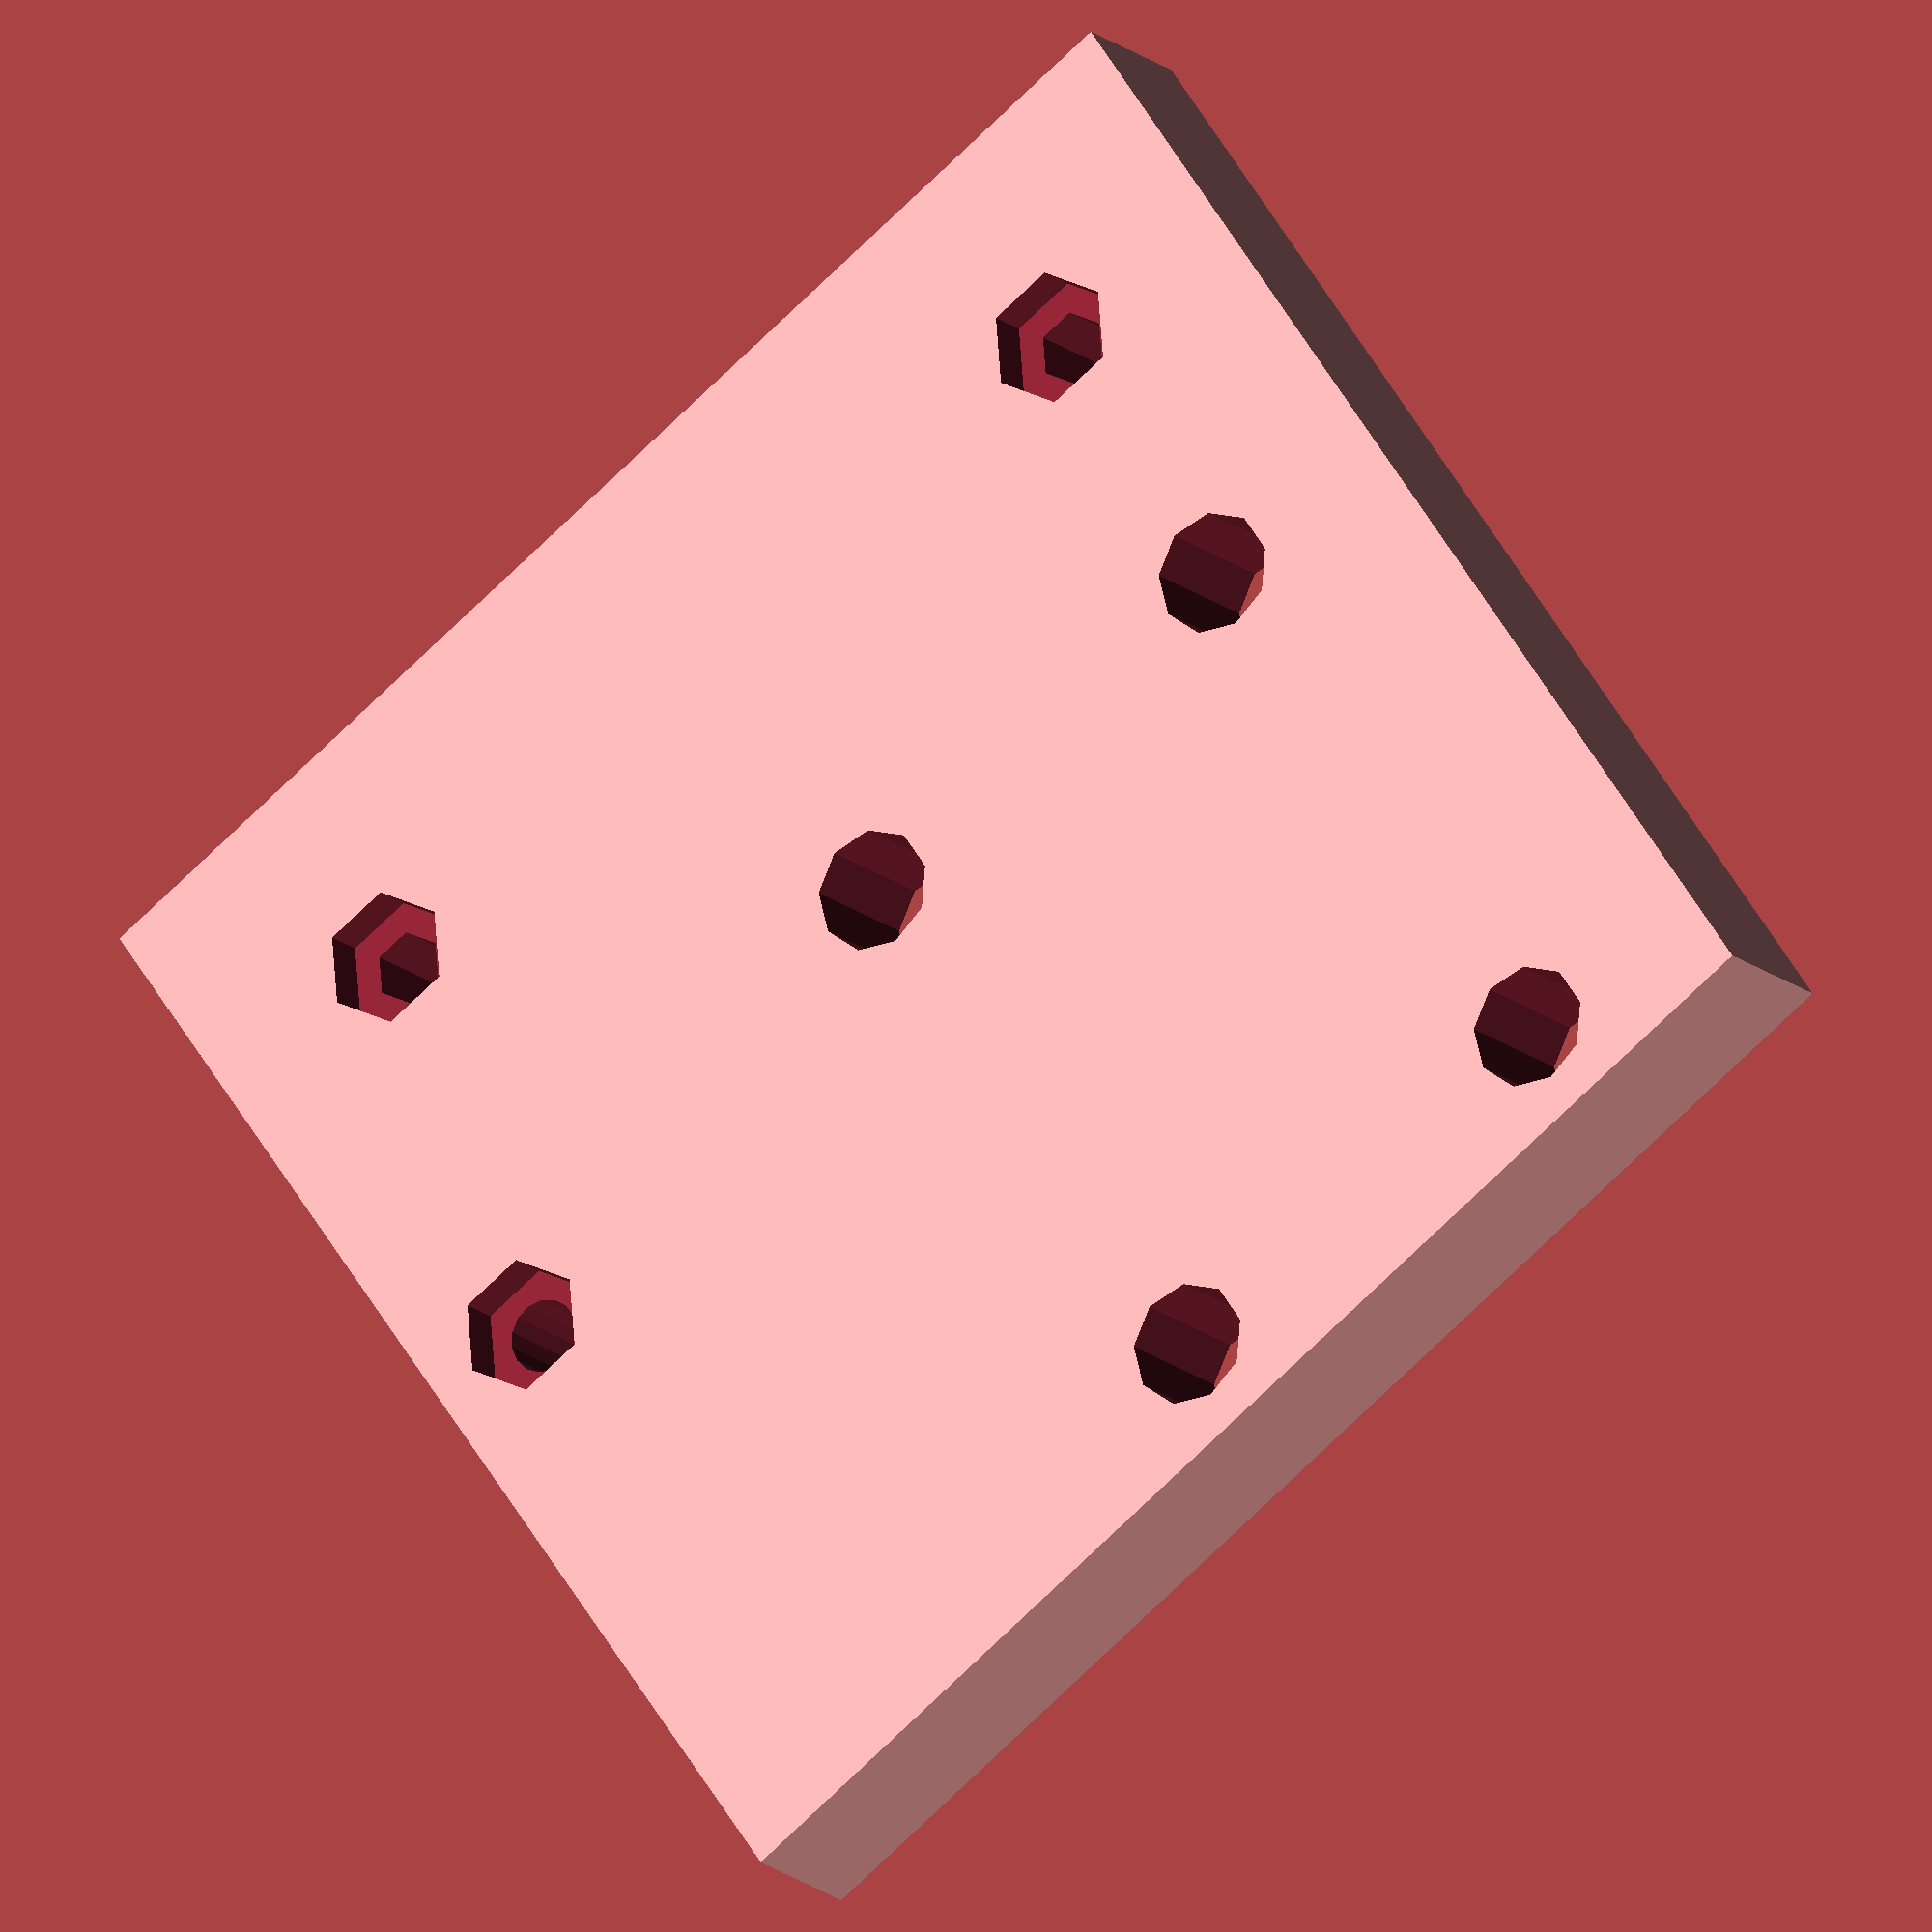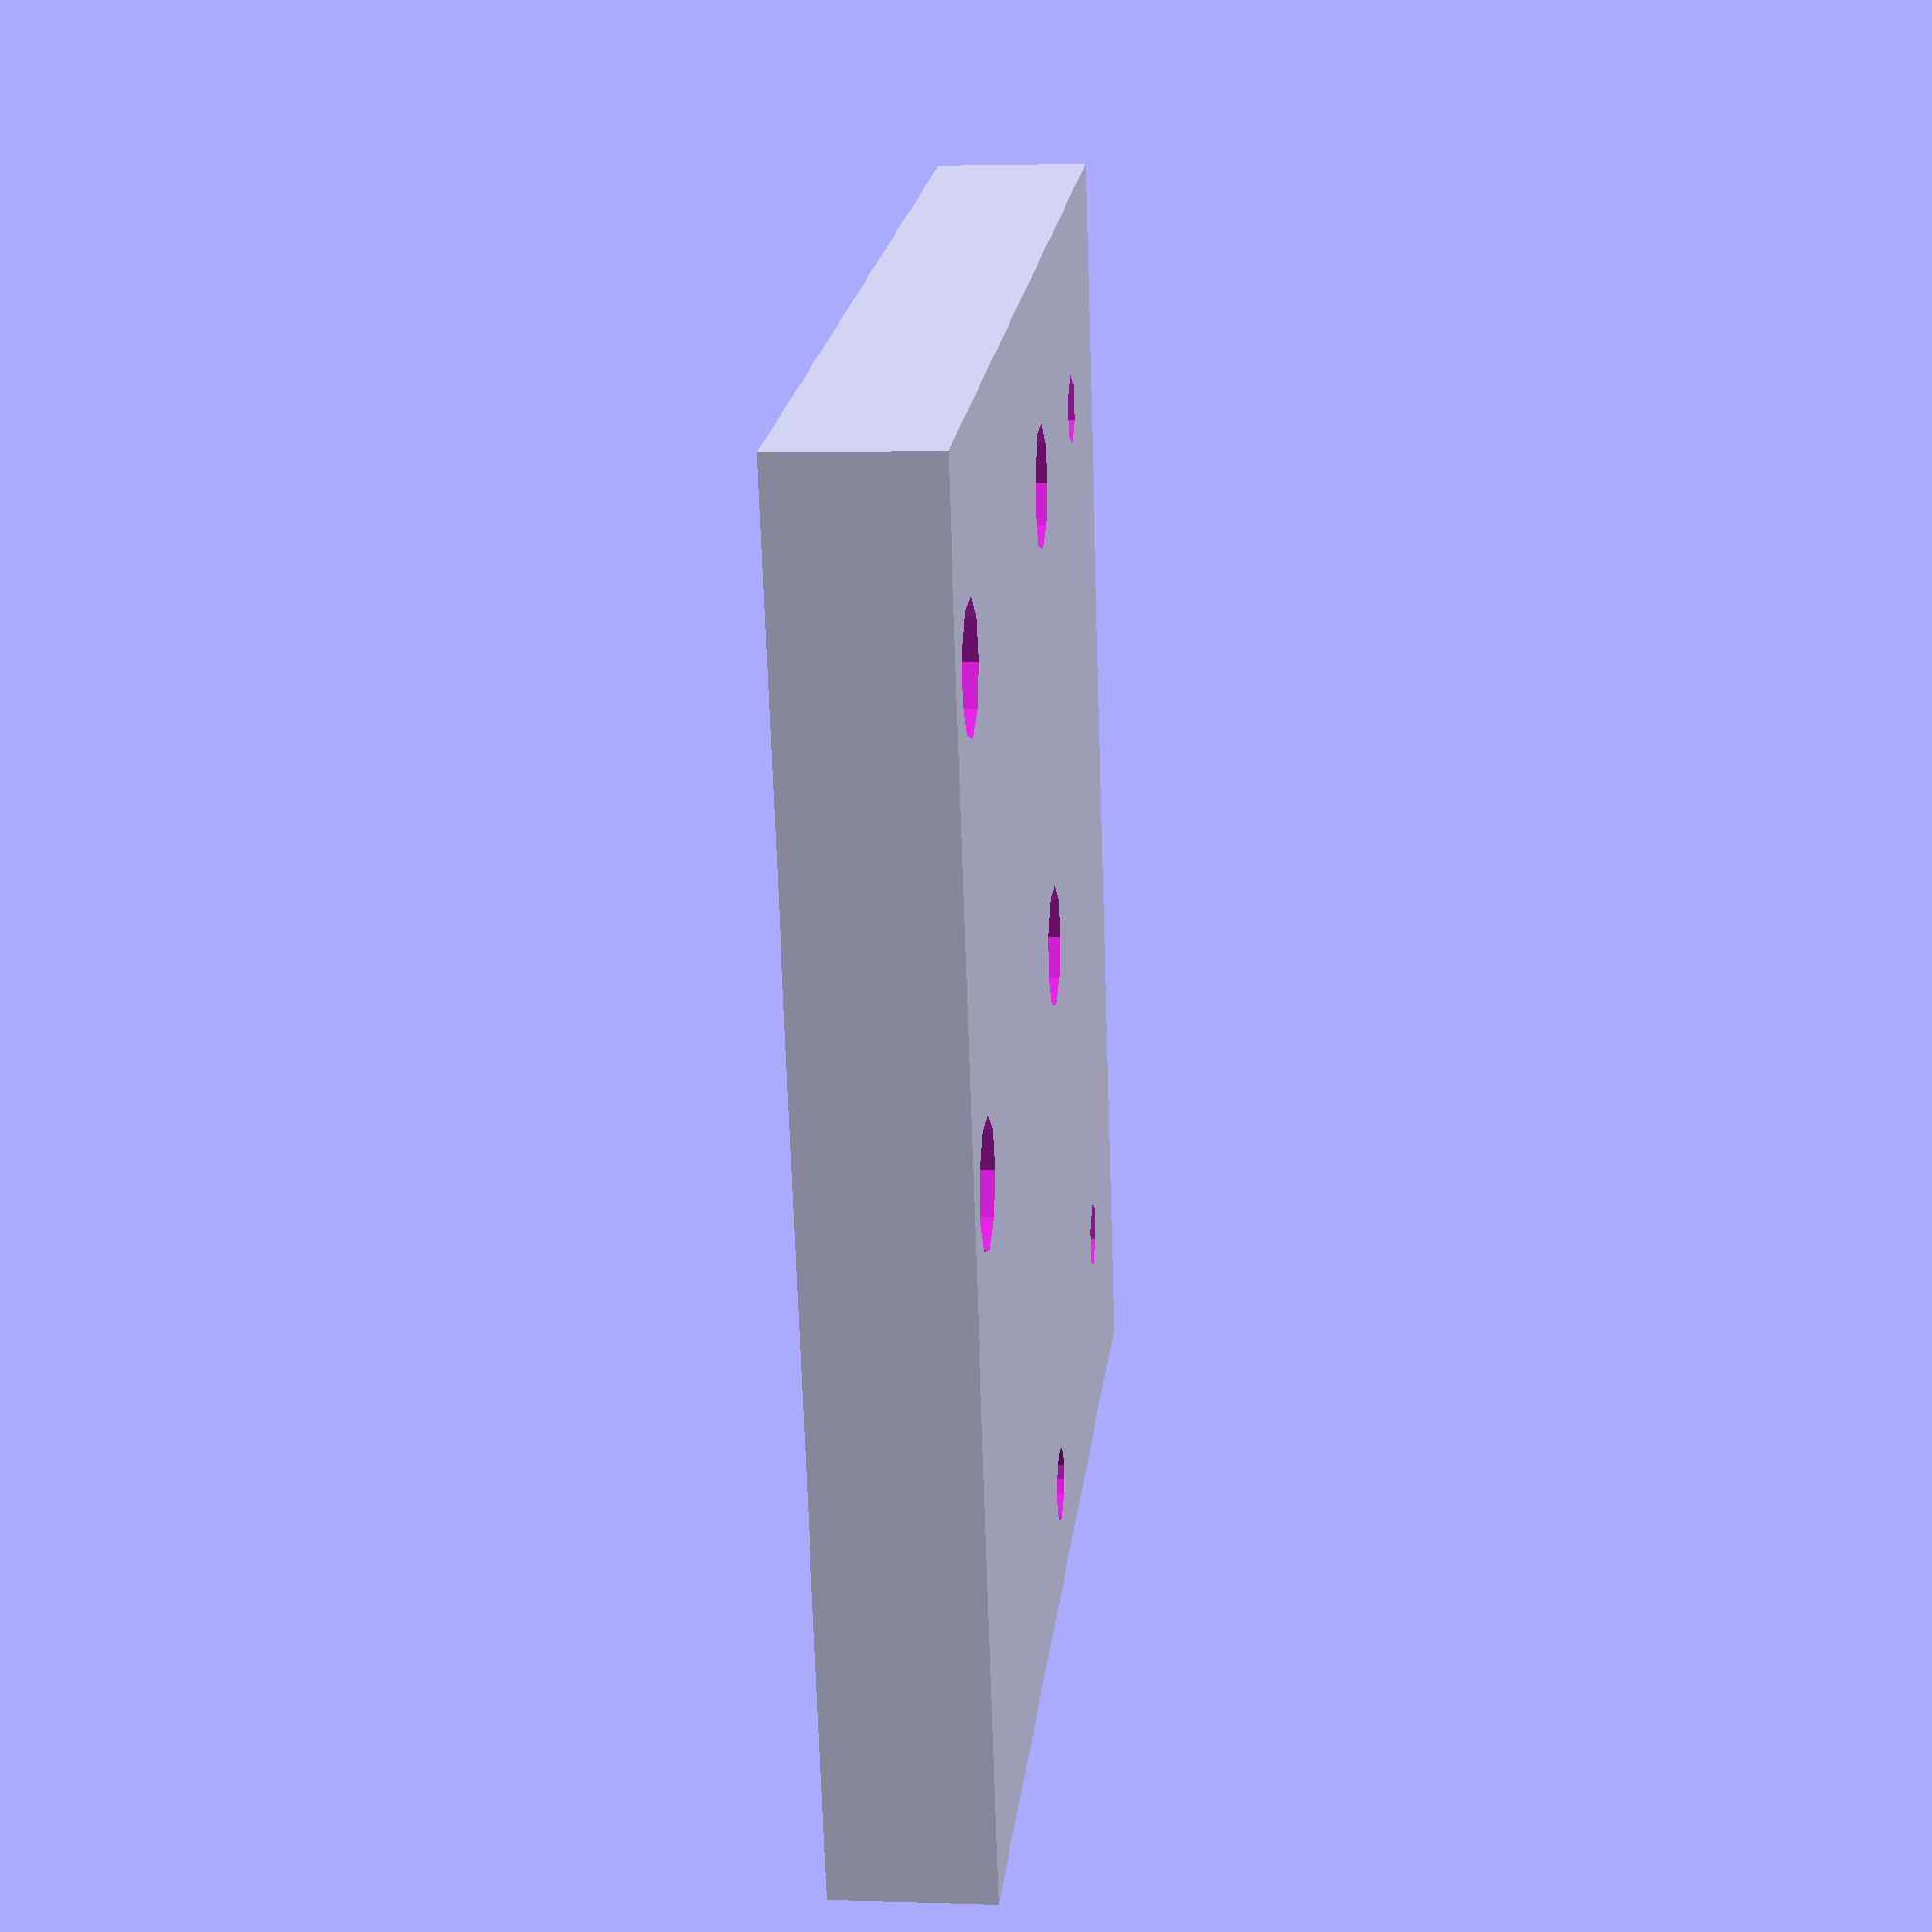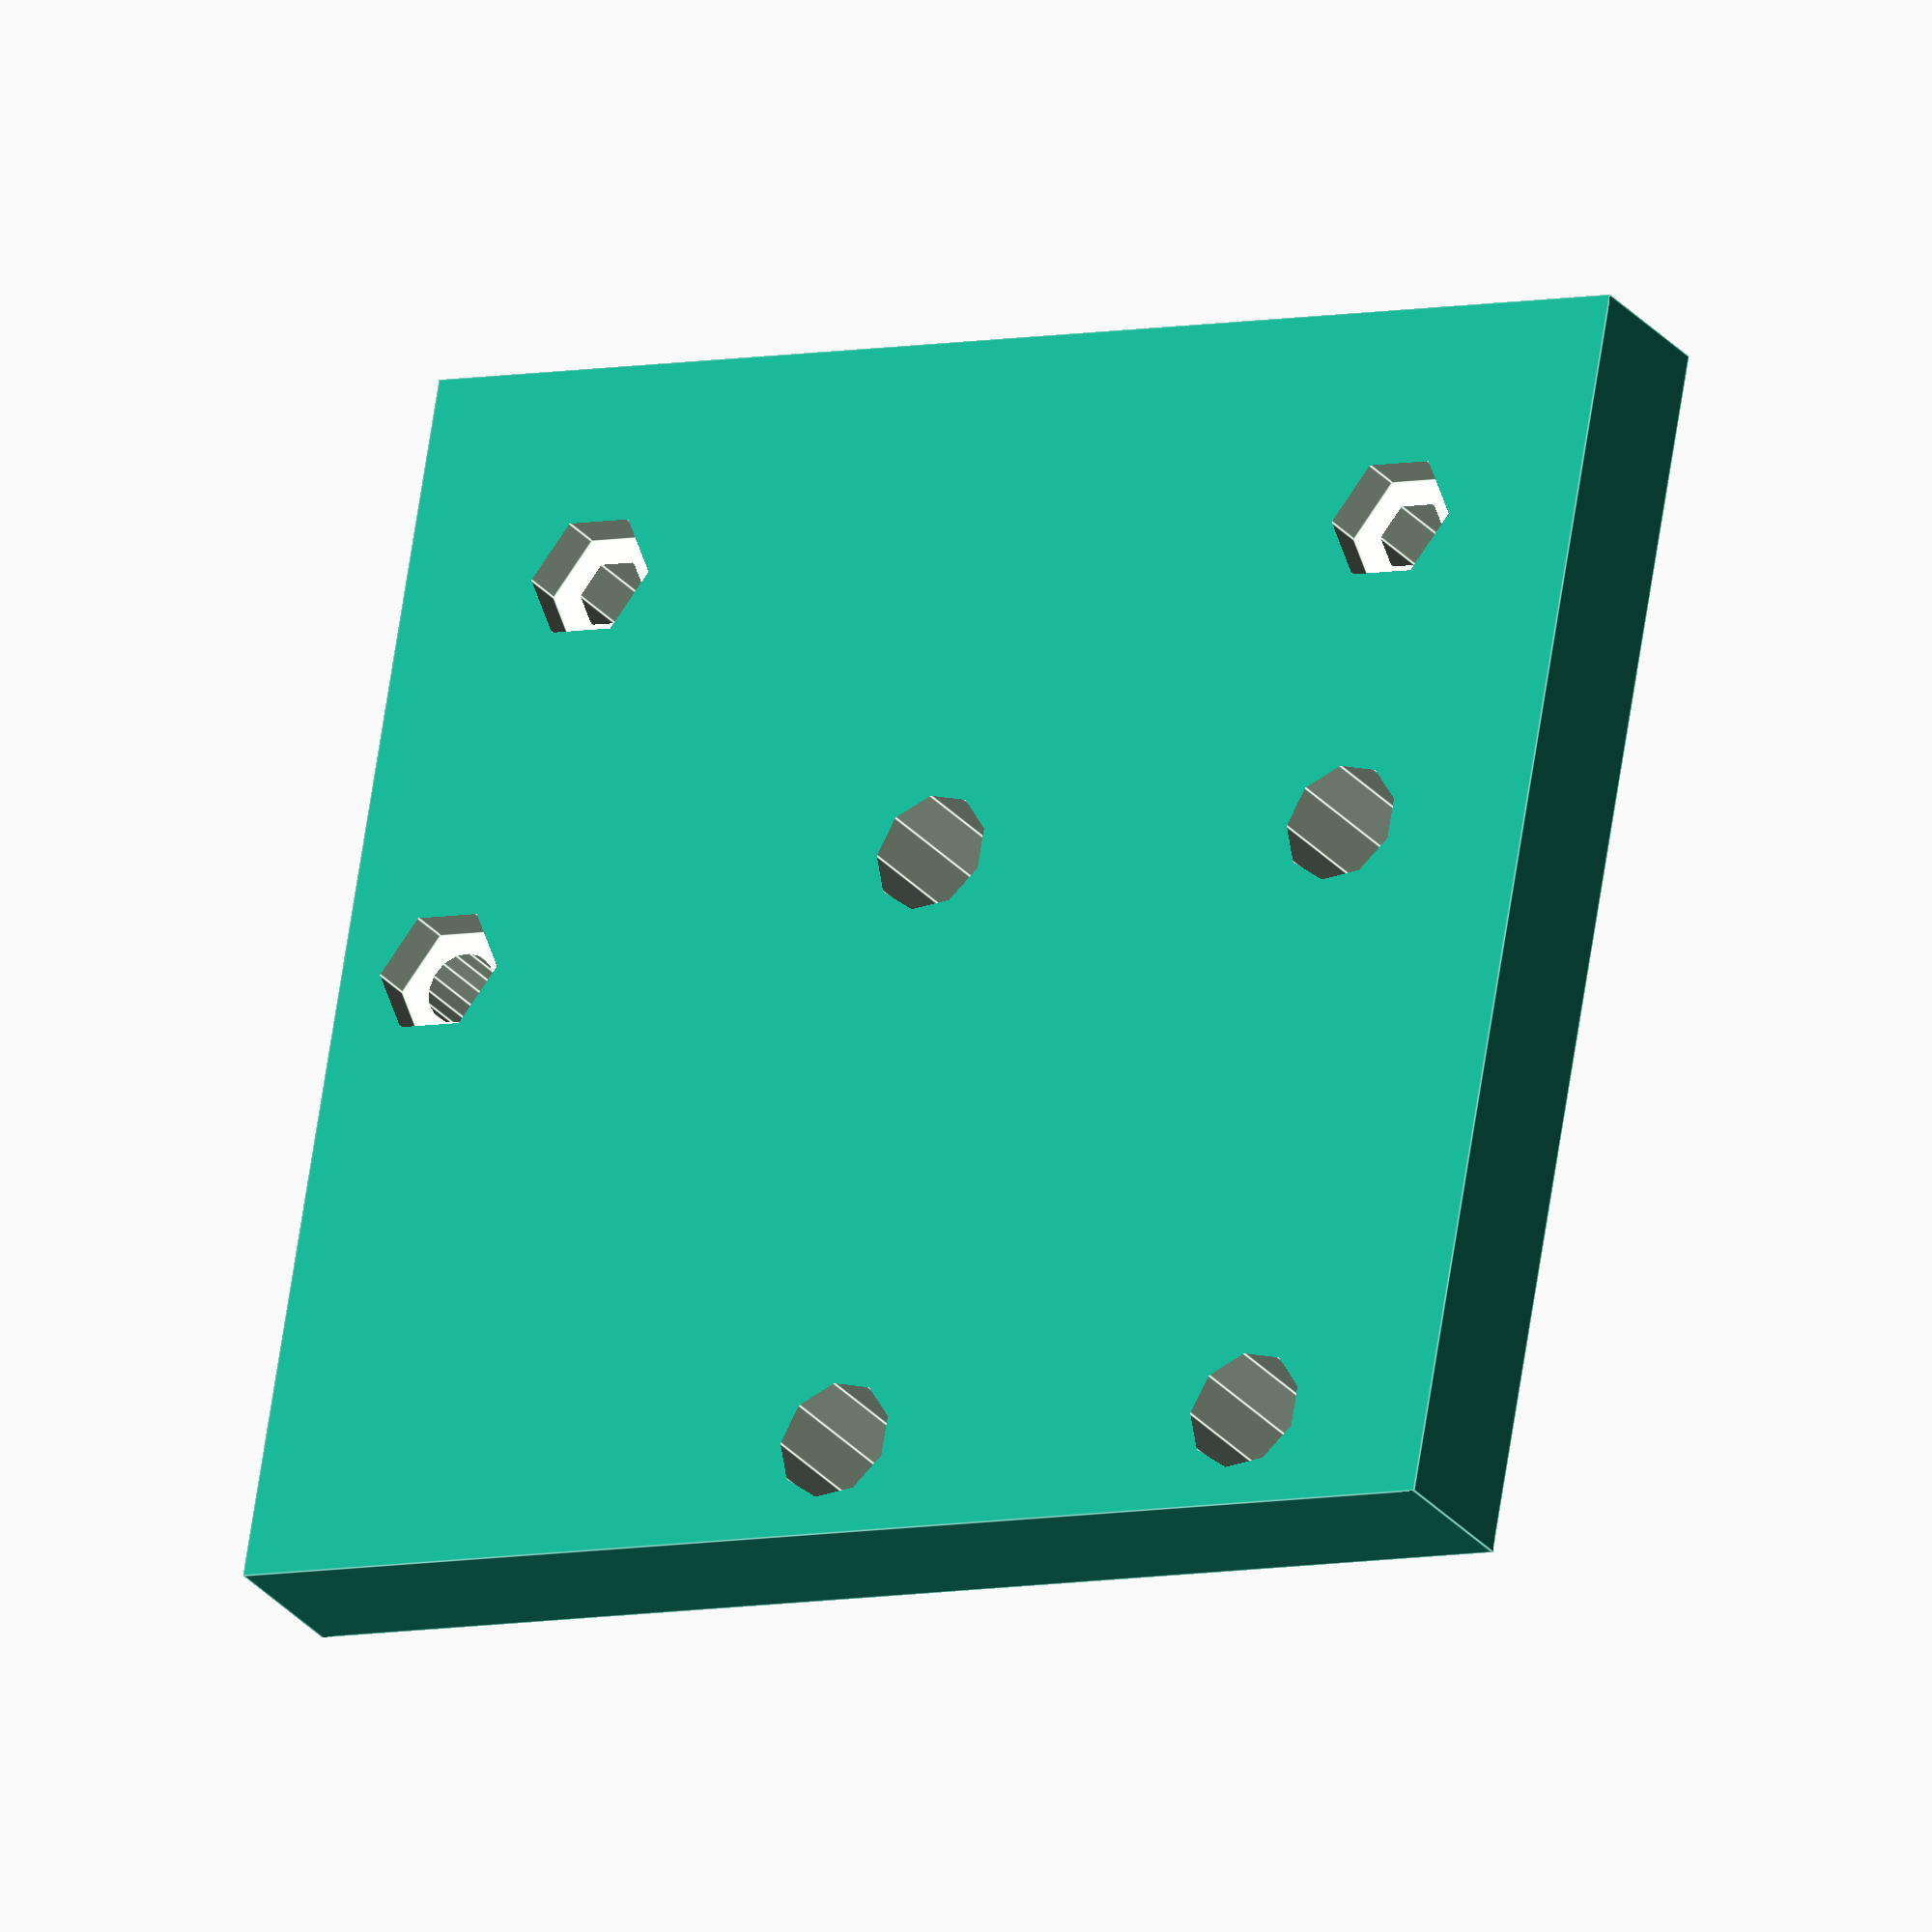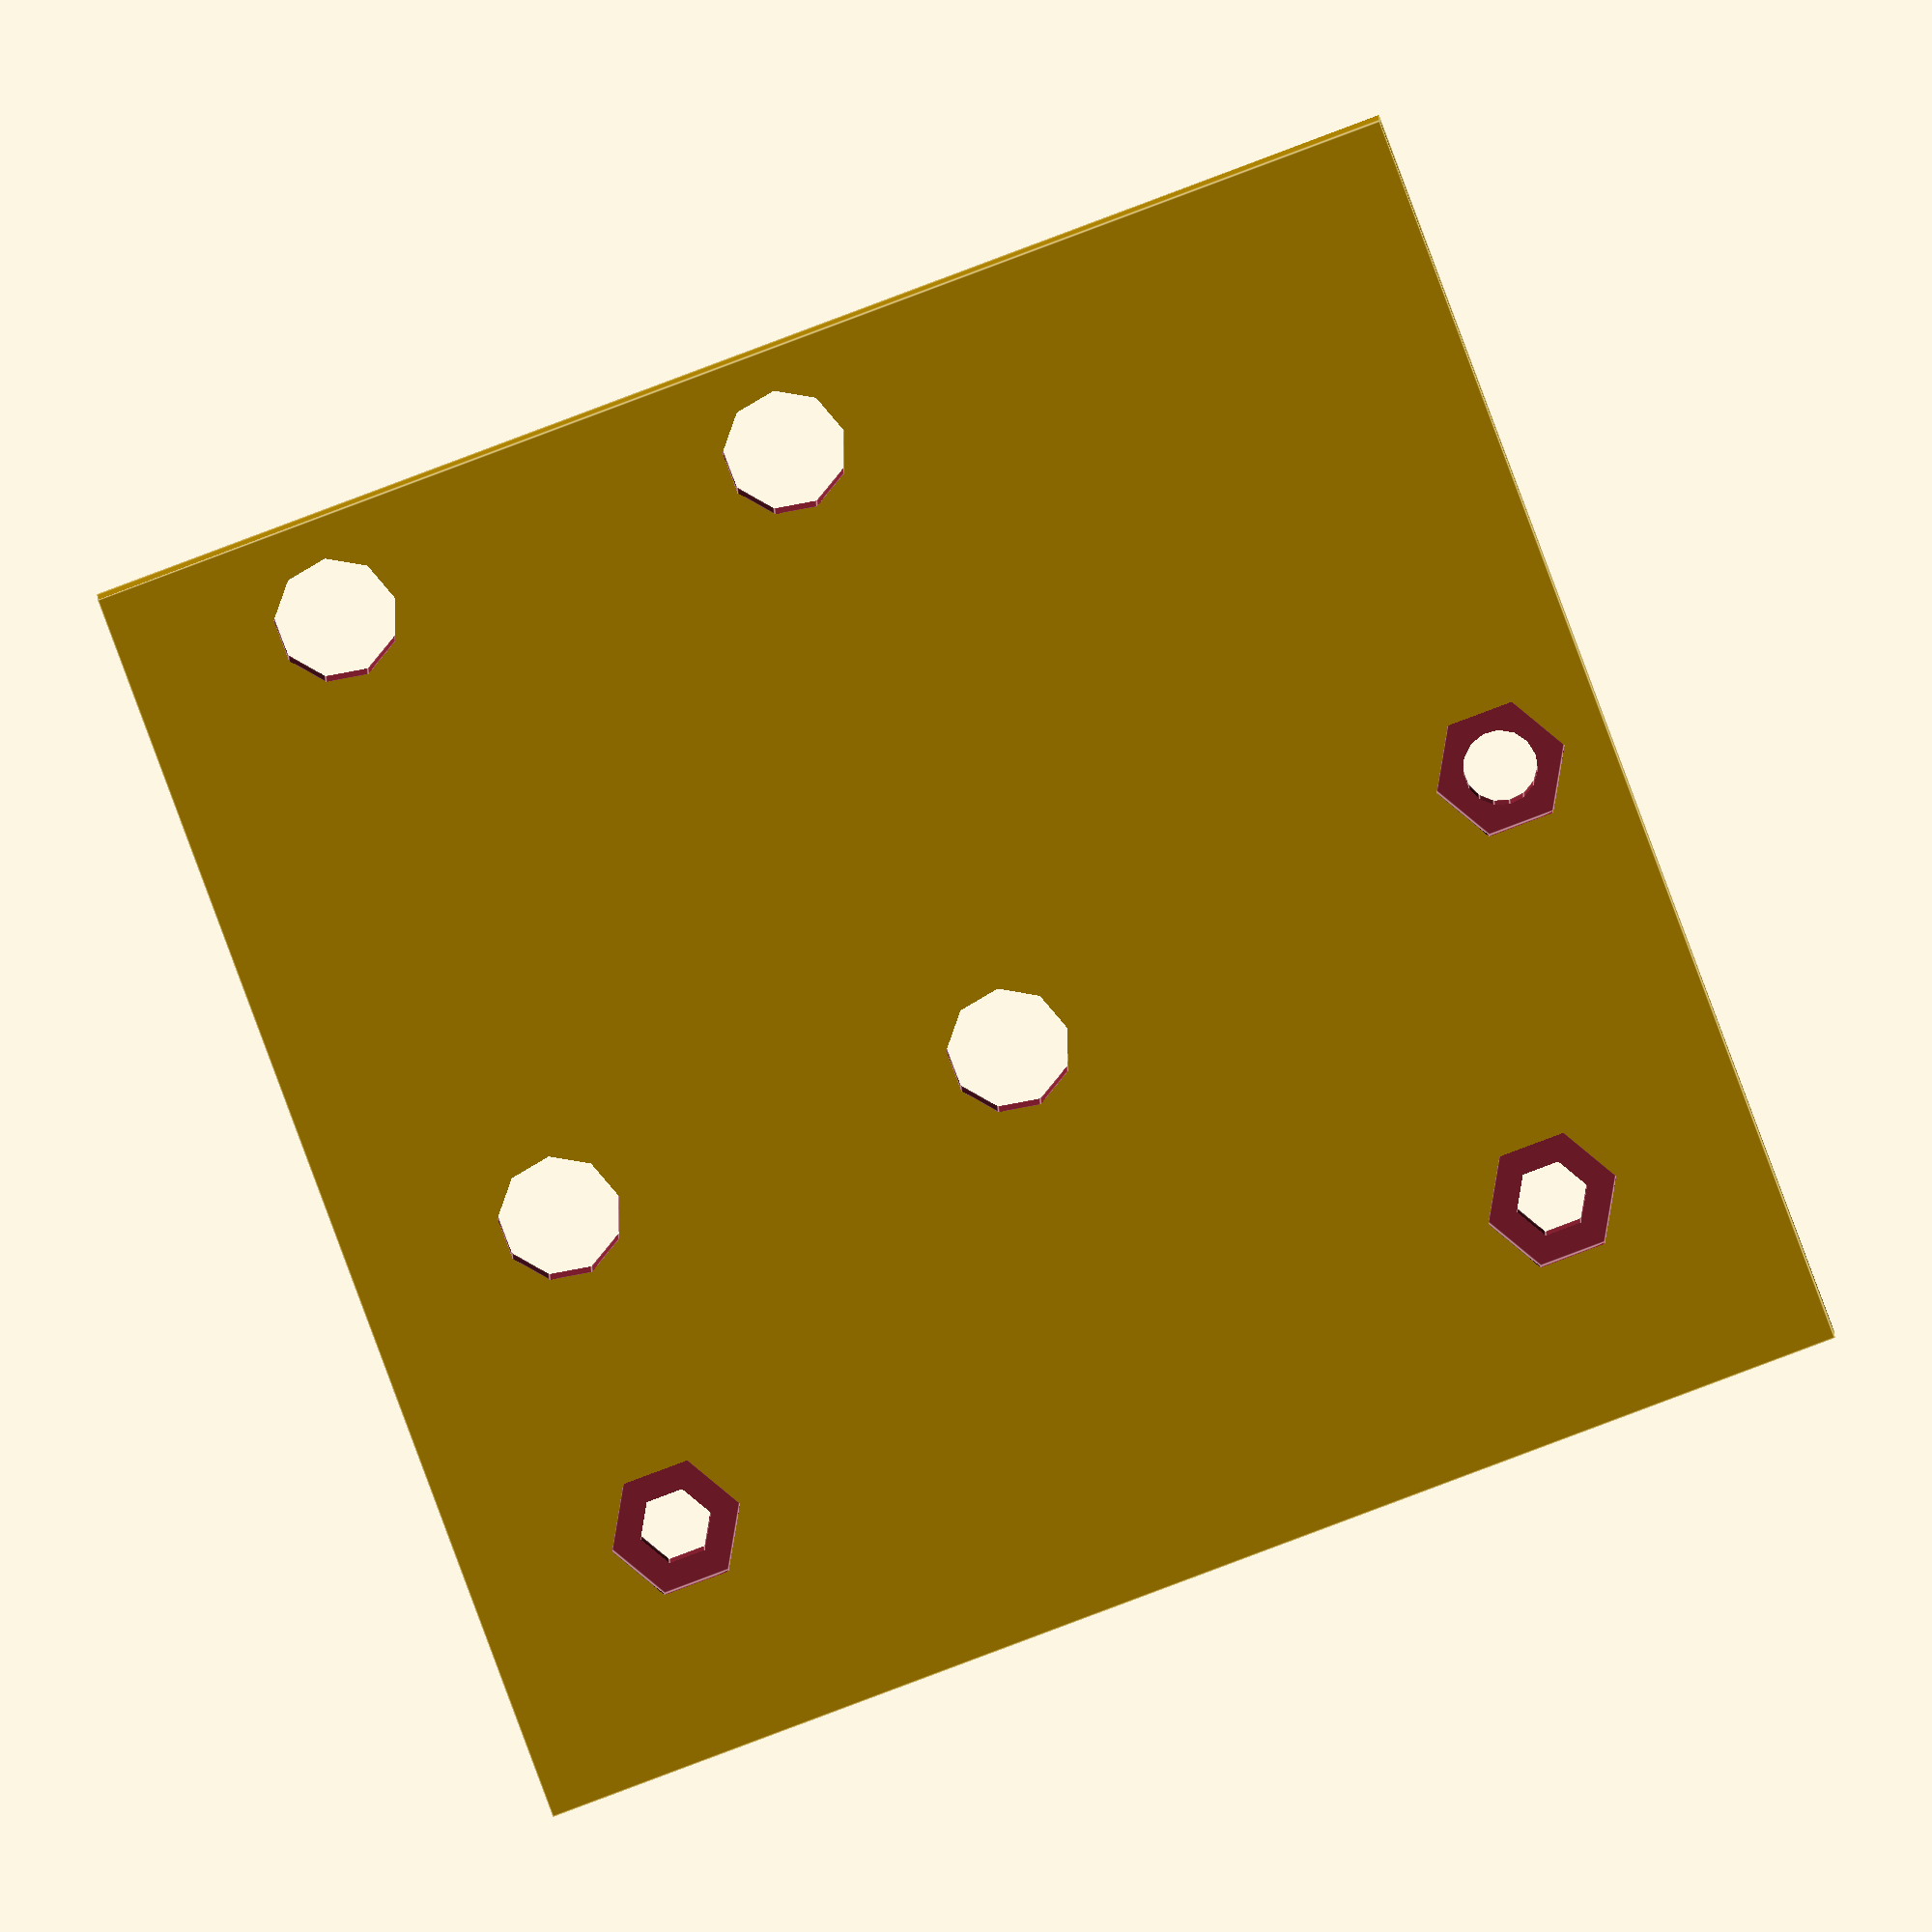
<openscad>
/**
 * YPlateFront.scad
 * 
 * Created by Diego Viejo
 * 04/May/2016
 * 
 */

//SC10UU dimmensions
SCWidth = 40;
SCHoleX = 21;
SCLength = 35 + 2;
SCHoleY = 28;
SCHoleDiam = 5 + 0.5;


Width = SCWidth + 20;
Length = SCLength+20;
Height = 7;

mirror([1,0,0])
mainBlock();

module mainBlock()
difference()
{
    cube([Width, Length, Height]);
    
    for(i = [-1, 1]) 
    {
        for(j = [-1, 1])
            translate([(SCWidth+i*SCHoleX)/2, (SCLength+j*SCHoleY)/2, -1]) cylinder(d=SCHoleDiam, h=Height+2);
        translate([(Width+i*41)/2, Length-10, -1]) cylinder(d=3.3, h=Height+2);
        translate([(Width+i*41)/2, Length-10, Height-2]) cylinder(d=6, h=Height+2, $fn=6);
    }
    
    translate([Width-5, Length/2, -1]) cylinder(d=3.3, h=Height+2, $fn=15);
    translate([Width-5, Length/2, Height-2]) cylinder(d=6, h=Height+2, $fn=6);
    
    
}
</openscad>
<views>
elev=16.0 azim=325.2 roll=30.2 proj=o view=solid
elev=356.8 azim=286.5 roll=96.6 proj=p view=wireframe
elev=26.5 azim=10.0 roll=29.7 proj=o view=edges
elev=357.9 azim=159.5 roll=359.8 proj=o view=edges
</views>
